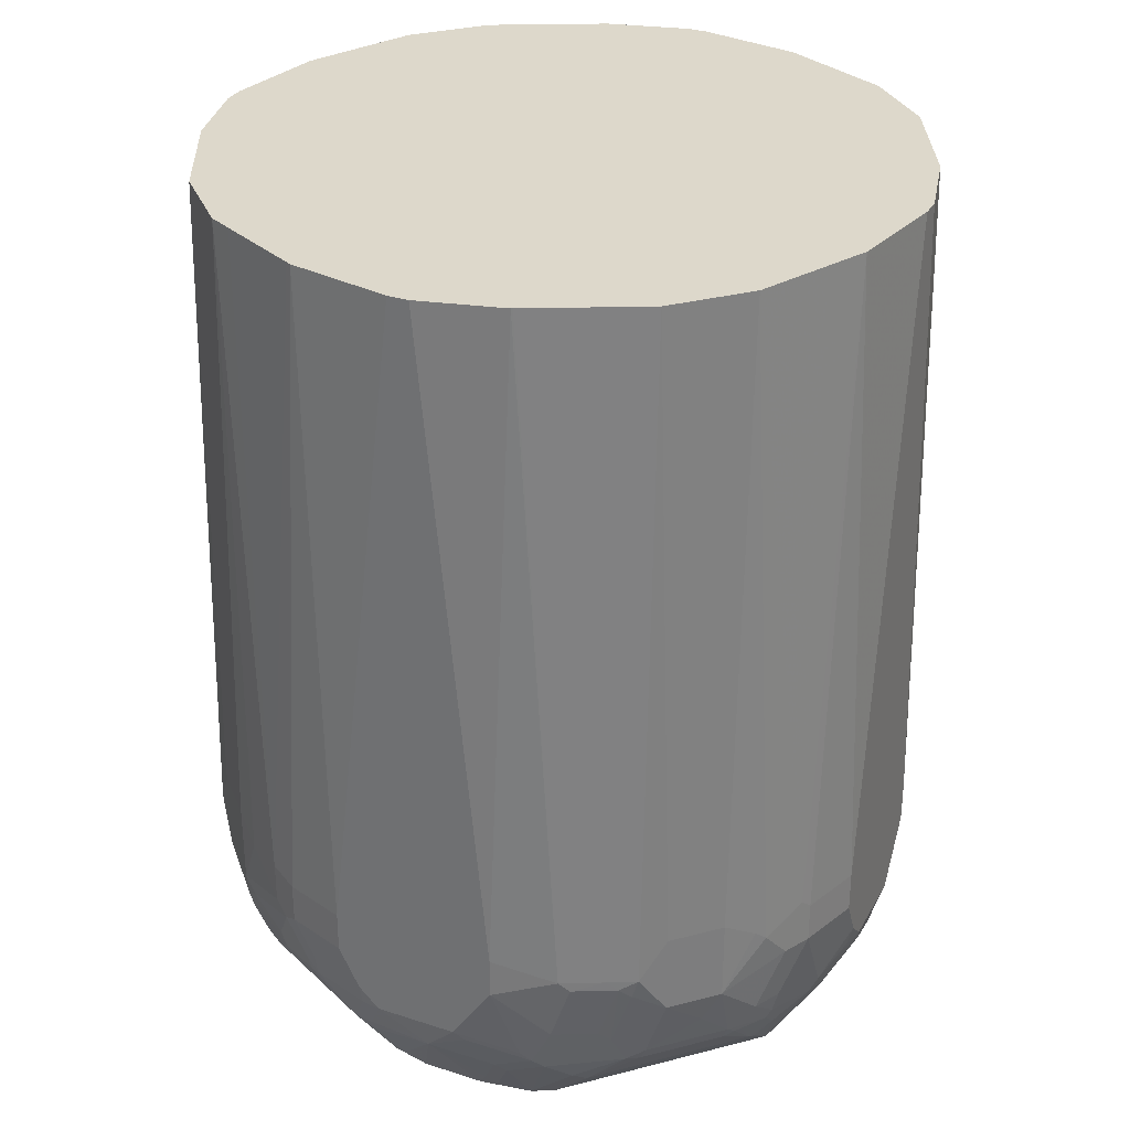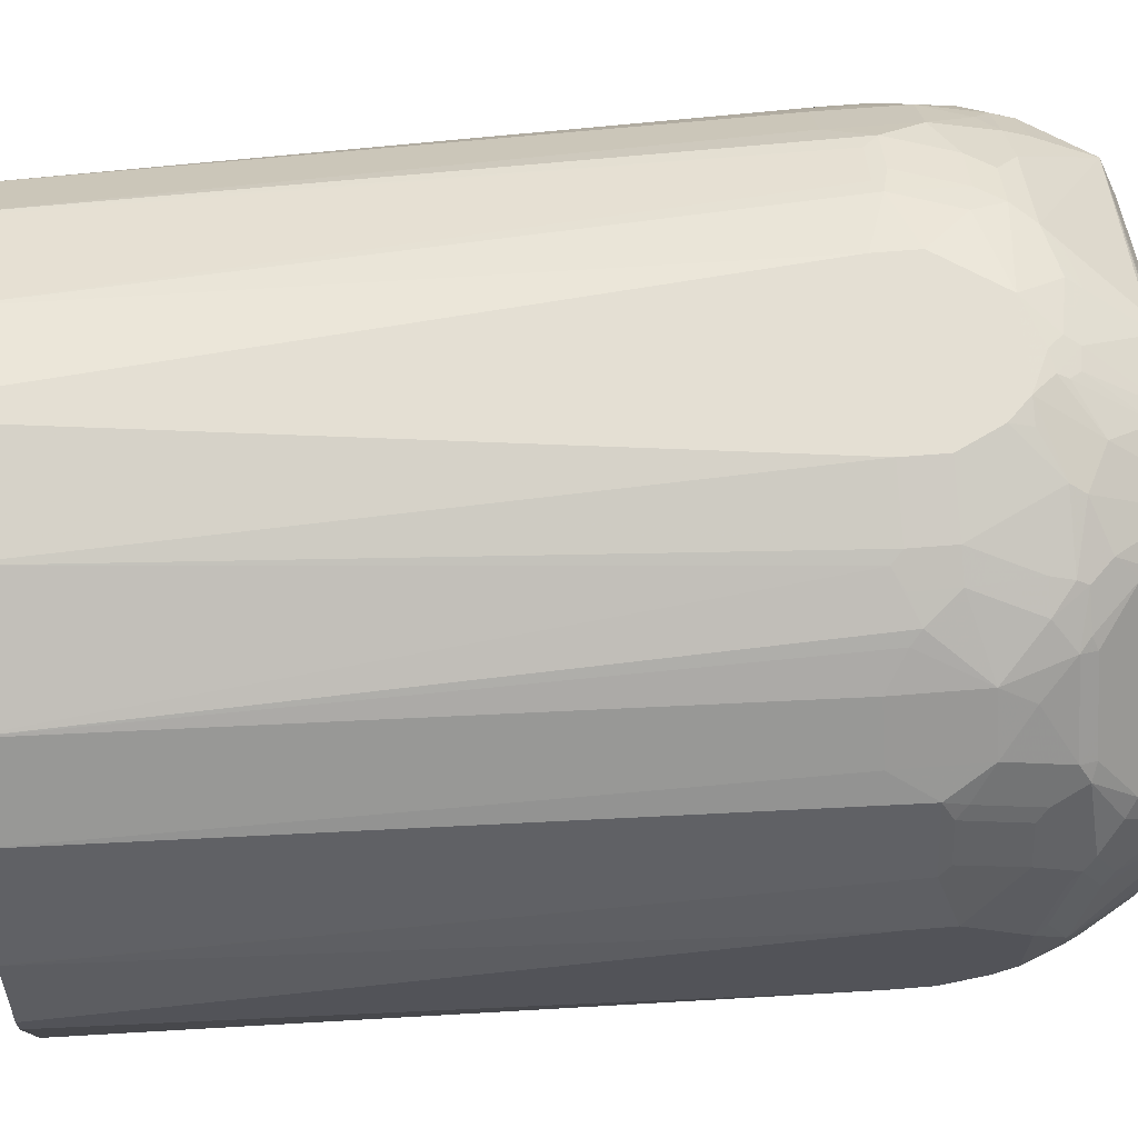
<metadata>
{"format":"obj","ext":"obj","renderer":"f3d","projection":"perspective","resolution":1024,"background":"white","views":[{"elev":31.3,"azim":114.7,"up":"+Z"},{"elev":66.8,"azim":85.4,"up":"+Y"}]}
</metadata>
<code>
v -0.3476 0.04083 -0.8178
v -0.3476 -0.02041 -0.8178
v -0.3476 0.06131 -0.7973
v -0.3271 0.1022 -0.8382
v -0.3169 0.09199 -0.8689
v -0.3271 0.06131 -0.8586
v -0.3135 0.06811 -0.8859
v -0.3135 0.0477 -0.8859
v -0.3339 -0.01361 -0.845
v -0.3407 -0.02722 -0.8314
v -0.3203 -0.08859 -0.8518
v -0.3203 -0.1294 -0.8314
v -0.3271 -0.1226 -0.8178
v -0.3476 -0.06131 -0.7768
v -0.3476 0.08172 -0.7564
v -0.3271 0.1431 -0.7564
v -0.3169 0.1329 -0.8279
v -0.2964 0.1738 -0.8484
v -0.3101 0.126 -0.862
v -0.3169 0.1533 -0.7871
v -0.2964 0.1329 -0.8893
v -0.293 0.109 -0.9064
v -0.2896 0.06471 -0.9234
v -0.2964 0.03572 -0.9097
v -0.2913 -0.1405 -0.8791
v -0.2964 -0.1482 -0.8689
v -0.2726 -0.1363 -0.9064
v -0.3169 -0.138 -0.8279
v -0.276 -0.1891 -0.8689
v -0.2811 -0.1865 -0.8586
v -0.3203 -0.1363 -0.8178
v -0.3271 -0.1431 -0.736
v -0.3476 -0.08172 -0.7564
v -0.3476 0.08172 -0.7155
v -0.3135 0.1703 -0.7632
v -0.3271 0.1431 -0.7155
v -0.3067 0.1635 -0.8178
v -0.293 0.1908 -0.8245
v -0.276 0.1942 -0.8689
v -0.276 0.1738 -0.8893
v -0.276 0.1124 -0.9302
v -0.2794 0.07491 -0.9336
v -0.2794 0.0545 -0.9336
v -0.2794 -0.1499 -0.8927
v -0.276 -0.1686 -0.8893
v -0.2521 -0.1363 -0.9268
v -0.2385 -0.1703 -0.9336
v -0.2351 -0.1891 -0.9302
v -0.3135 -0.1499 -0.8178
v -0.1942 -0.2709 -0.8689
v -0.2726 -0.2112 -0.8382
v -0.3067 -0.184 -0.736
v -0.3476 -0.08172 -0.7155
v -0.322 -0.1533 -0.7257
v -0.3271 -0.1022 -0.04332
v -0.3476 -0 -0.04332
v -0.3271 0.1022 -0.04332
v -0.2896 0.2078 -0.7393
v -0.2726 0.2317 -0.7837
v -0.3135 0.1703 -0.7223
v -0.3203 0.1567 -0.7087
v -0.2726 0.2112 -0.845
v -0.2351 0.2351 -0.8689
v -0.2351 0.1942 -0.9302
v -0.2658 0.08172 -0.9404
v -0.2658 0.06131 -0.9404
v -0.2249 -0.1635 -0.9404
v -0.2249 -0.1865 -0.9353
v -0.1942 -0.23 -0.9302
v -0.2726 -0.2317 -0.7768
v -0.293 -0.2112 -0.736
v -0.1738 -0.2709 -0.8893
v -0.1635 -0.2939 -0.8586
v -0.1942 -0.2811 -0.8484
v -0.2112 -0.2726 -0.8382
v -0.2351 -0.2607 -0.8075
v -0.3015 -0.1942 -0.7257
v -0.3476 -0.02041 -0.04332
v -0.287 -0.1824 -0.04332
v -0.3067 -0.1431 -0.04332
v -0.3157 0.125 -0.04332
v -0.2726 0.2317 -0.7019
v -0.2726 0.2112 -0.04332
v -0.2317 0.2726 -0.7837
v -0.2555 0.2351 -0.8279
v -0.2748 0.2068 -0.04332
v -0.2317 0.2521 -0.845
v -0.1942 0.276 -0.8484
v -0.0443 0.2896 -0.9234
v -0.02722 0.293 -0.9268
v -0.0511 0.276 -0.9302
v -0.2044 0.184 -0.9404
v -0.2215 0.1806 -0.937
v -0.2249 0.1635 -0.9404
v -0.1124 0.3169 -0.8484
v -0.1635 -0.2249 -0.9404
v -0.184 -0.2274 -0.9353
v -0.1738 -0.2402 -0.9302
v -0.2317 -0.2726 -0.7768
v -0.2726 -0.2317 -0.6951
v -0.2726 -0.2112 -0.04332
v -0.1533 -0.2811 -0.8893
v -0.1431 -0.2939 -0.8791
v -0.1635 -0.253 -0.92
v -0.1124 -0.322 -0.8484
v -0.184 -0.2939 -0.8178
v -0.2249 -0.2734 -0.7973
v -0.2317 0.2726 -0.7019
v -0.2112 0.2726 -0.04332
v -0.2112 0.293 -0.7428
v -0.1908 0.293 -0.8042
v -0.1874 0.2896 -0.8212
v -0.1738 0.2964 -0.8279
v -0.1329 0.3169 -0.8279
v -0.08859 0.3135 -0.8655
v -0.0477 0.3135 -0.8859
v -0.04083 0.3067 -0.8995
v 0.03402 0.293 -0.9268
v -0.01361 0.2794 -0.9336
v -0.02041 0.2658 -0.9404
v -0.003402 0.3305 -0.862
v -0.07832 0.3237 -0.8553
v -0.04083 0.3476 -0.8178
v 0.06131 -0.2658 -0.9404
v -0.1635 -0.2385 -0.9336
v -0.1431 -0.2521 -0.9268
v -0.1431 -0.2726 -0.9064
v -0.1703 -0.3135 -0.7564
v -0.1942 -0.3015 -0.7257
v -0.2044 -0.2939 -0.736
v -0.2317 -0.2726 -0.6951
v -0.2112 -0.2726 -0.04332
v 0.0511 -0.3015 -0.9097
v -0.02041 -0.3339 -0.845
v -0.03062 -0.3424 -0.8279
v -0.02041 -0.3476 -0.8178
v -0.1022 -0.3271 -0.8382
v -0.06131 -0.3476 -0.7973
v -0.1329 -0.322 -0.8075
v -0.1533 -0.322 -0.7666
v -0.1635 -0.3143 -0.7768
v -0.2068 0.2748 -0.04332
v -0.1976 0.2998 -0.7291
v -0.184 0.3067 -0.736
v -0.1703 0.3135 -0.7428
v -0.1499 0.3135 -0.8042
v -0.1226 0.3271 -0.7973
v -0.0545 0.3203 -0.8723
v 0.08859 0.2794 -0.9336
v 0.01783 0.3322 -0.8586
v 0.0477 0.2998 -0.9131
v 0.08172 0.2658 -0.9404
v -0.01021 0.3373 -0.8484
v 0.023 0.3424 -0.8382
v 0.02552 0.3373 -0.8484
v -0.06131 0.3271 -0.8586
v 0.04083 0.3476 -0.8178
v 0.003402 0.3441 -0.8348
v -0.08172 0.3476 -0.7564
v 0.08172 -0.2658 -0.9404
v 0.06131 -0.2794 -0.9336
v 0.0511 -0.2964 -0.9149
v -0.1703 -0.3135 -0.7155
v -0.1856 -0.2854 -0.04332
v 0.08172 -0.2794 -0.9336
v 0.1022 -0.293 -0.9064
v 0.06131 -0.3135 -0.8859
v 0.04083 -0.3135 -0.8859
v 0.04083 -0.3476 -0.8178
v -0.08172 -0.3476 -0.7564
v -0.1431 -0.3271 -0.7564
v -0.125 0.3157 -0.04332
v -0.1567 0.3203 -0.7291
v -0.1431 0.3271 -0.736
v 0.06811 0.3203 -0.8723
v 0.08689 0.3169 -0.8689
v 0.1073 0.276 -0.9302
v 0.1047 0.2658 -0.9353
v 0.2658 0.08172 -0.9404
v 0.06382 0.3424 -0.8178
v 0.1022 0.3271 -0.8382
v 0.109 0.3203 -0.8518
v 0.06131 0.3476 -0.7973
v -0.08172 0.3476 -0.7155
v 0.1635 -0.2249 -0.9404
v 0.09199 -0.276 -0.9353
v -0.1431 -0.3271 -0.7155
v -0.1038 -0.3263 -0.04332
v 0.1124 -0.276 -0.9251
v 0.1329 -0.2964 -0.8842
v 0.1226 -0.3015 -0.8816
v 0.08172 -0.322 -0.8611
v 0.06131 -0.3203 -0.8723
v 0.06131 -0.3271 -0.8586
v 0.1022 -0.3271 -0.8382
v 0.08172 -0.3476 -0.7564
v -0.08172 -0.3476 -0.7155
v -0.1022 0.3271 -0.04332
v 0.2709 0.1124 -0.9302
v 0.1482 0.2964 -0.8689
v 0.1499 0.2794 -0.8927
v 0.1584 0.276 -0.8893
v 0.2683 0.1022 -0.9353
v 0.2794 0.08172 -0.9336
v 0.2658 -0.02041 -0.9404
v 0.1661 0.3015 -0.8382
v 0.1431 0.3271 -0.7564
v 0.1252 0.322 -0.8178
v 0.1635 0.3067 -0.8178
v 0.1686 0.2964 -0.8484
v 0.08172 0.3476 -0.7564
v -0.02041 0.3476 -0.04332
v 0.184 -0.2044 -0.9404
v 0.1738 -0.2351 -0.9353
v -0.1022 -0.3271 -0.04332
v 0.1942 -0.2351 -0.9251
v 0.1738 -0.276 -0.8842
v 0.1533 -0.2964 -0.8638
v 0.1158 -0.3203 -0.845
v 0.1363 -0.3203 -0.8042
v 0.1226 -0.3271 -0.7973
v 0.1431 -0.3271 -0.736
v 0.08172 -0.3476 -0.7155
v 0 -0.3476 -0.04332
v 0.2811 0.09199 -0.9302
v 0.2811 0.1533 -0.8893
v 0.1908 0.2794 -0.8518
v 0.1993 0.276 -0.8484
v 0.207 0.2658 -0.8535
v 0.2794 -0.02041 -0.9336
v 0.293 0.04083 -0.9268
v 0.276 -0.03062 -0.9353
v 0.1908 0.293 -0.8178
v 0.1431 0.3271 -0.7155
v 0.1703 0.3135 -0.7564
v 0.2112 0.2726 -0.8382
v 0.08172 0.3476 -0.7155
v 0 0.3476 -0.04332
v 0.1942 -0.2146 -0.9353
v 0.2112 -0.2044 -0.9268
v 0.2044 -0.2249 -0.92
v 0.2181 -0.2181 -0.9064
v 0.2351 -0.2351 -0.8638
v 0.1942 -0.276 -0.8638
v 0.1976 -0.2794 -0.845
v 0.1772 -0.2998 -0.8042
v 0.1567 -0.3203 -0.7428
v 0.184 -0.3067 -0.736
v 0.1703 -0.3135 -0.7291
v 0.1022 -0.3271 -0.04332
v 0.02041 -0.3476 -0.04332
v 0.2939 0.06131 -0.92
v 0.2939 0.1431 -0.8791
v 0.3143 0.1226 -0.8586
v 0.3143 0.08172 -0.8791
v 0.2479 0.2249 -0.8535
v 0.2683 0.2044 -0.8535
v 0.2811 0.1942 -0.8484
v 0.293 -0.02041 -0.9268
v 0.3015 0.0511 -0.9097
v 0.3424 0.01021 -0.8484
v 0.2862 -0.04083 -0.9276
v 0.2317 0.2726 -0.7768
v 0.1533 0.322 -0.7053
v 0.1022 0.3271 -0.04332
v 0.1703 0.3135 -0.7155
v 0.1942 0.3015 -0.7257
v 0.2726 0.2112 -0.8382
v 0.2402 0.2555 -0.8075
v 0.2964 -0.0511 -0.9149
v 0.322 -0.08172 -0.8611
v 0.2146 -0.2146 -0.9149
v 0.276 -0.1942 -0.8433
v 0.2589 -0.2181 -0.845
v 0.2555 -0.2351 -0.8229
v 0.2112 -0.2726 -0.8314
v 0.2181 -0.2794 -0.7837
v 0.1976 -0.2998 -0.7428
v 0.2112 -0.293 -0.7291
v 0.1887 -0.2839 -0.04332
v 0.1069 -0.3248 -0.04332
v 0.322 0.07151 -0.8689
v 0.322 0.1124 -0.8484
v 0.2939 0.184 -0.8178
v 0.2998 -0.04083 -0.9131
v 0.3424 0.0511 -0.8279
v 0.3476 0.04083 -0.8178
v 0.3476 -0.04083 -0.8178
v 0.3271 -0.06131 -0.8586
v 0.3203 -0.06131 -0.8723
v 0.2044 0.2939 -0.7155
v 0.2317 0.2726 -0.6951
v 0.2726 0.2317 -0.7768
v 0.1431 0.3067 -0.04332
v 0.1824 0.287 -0.04332
v 0.2112 0.2726 -0.04332
v 0.3169 -0.07151 -0.874
v 0.3424 -0.06131 -0.8203
v 0.322 -0.1022 -0.8408
v 0.3169 -0.1124 -0.8433
v 0.3169 -0.1329 -0.8229
v 0.2964 -0.1738 -0.8229
v 0.276 -0.2146 -0.8024
v 0.2794 -0.2181 -0.7837
v 0.2589 -0.2385 -0.8042
v 0.2317 -0.2726 -0.7701
v 0.2317 -0.2726 -0.6882
v 0.2112 -0.2726 -0.04332
v 0.322 0.1329 -0.8075
v 0.3271 0.1022 -0.8382
v 0.3015 0.1738 -0.8075
v 0.2939 0.2044 -0.7564
v 0.3015 0.1942 -0.7462
v 0.3476 0.08172 -0.7564
v 0.3476 -0.06131 -0.7973
v 0.2726 0.2317 -0.6951
v 0.293 0.2112 -0.736
v 0.2726 0.2112 -0.04332
v 0.322 -0.1226 -0.8203
v 0.3203 -0.1363 -0.8042
v 0.2998 -0.1772 -0.8042
v 0.3203 -0.1567 -0.7632
v 0.2726 -0.2317 -0.7701
v 0.2726 -0.2317 -0.6882
v 0.2726 -0.2112 -0.04332
v 0.322 0.1533 -0.7462
v 0.3271 0.1431 -0.736
v 0.3067 0.184 -0.736
v 0.3476 0.08172 -0.7155
v 0.3476 -0.08172 -0.7564
v 0.3271 -0.1431 -0.7564
v 0.3271 -0.1226 -0.7973
v 0.2854 0.1856 -0.04332
v 0.3135 -0.1703 -0.7496
v 0.2896 -0.2078 -0.7121
v 0.2839 -0.1887 -0.04332
v 0.3135 -0.1703 -0.7087
v 0.3263 0.1038 -0.04332
v 0.3271 0.1022 -0.04332
v 0.3476 0.02041 -0.04332
v 0.3476 -0.08172 -0.7155
v 0.3271 -0.1431 -0.7155
v 0.3248 -0.1069 -0.04332
v 0.3271 -0.1022 -0.04332
v 0.3476 -0 -0.04332
f 1 2 14
f 202 229 256
f 202 256 226
f 203 225 204
f 204 225 231
f 204 231 259
f 204 259 230
f 205 230 232
f 205 232 239
f 205 239 213
f 206 209 233
f 206 233 210
f 207 211 237
f 207 237 234
f 207 234 264
f 207 264 266
f 207 266 235
f 207 235 209
f 202 228 229
f 202 227 228
f 200 202 201
f 200 227 202
f 189 217 190
f 190 217 244
f 190 244 218
f 190 218 219
f 190 219 191
f 191 219 195
f 191 195 192
f 192 194 193
f 207 209 208
f 192 195 194
f 195 220 221
f 195 221 196
f 196 221 222
f 196 222 223
f 197 224 215
f 199 225 203
f 199 226 225
f 200 210 227
f 195 219 220
f 187 215 188
f 209 235 233
f 210 233 236
f 225 252 231
f 225 226 253
f 225 253 254
f 225 254 255
f 225 255 252
f 226 256 257
f 226 257 258
f 226 258 253
f 228 236 229
f 229 236 268
f 229 268 256
f 230 259 232
f 231 252 260
f 231 260 261
f 231 261 259
f 232 259 262
f 232 262 239
f 223 250 251
f 222 250 223
f 222 249 250
f 222 248 249
f 210 236 228
f 213 239 214
f 214 239 216
f 216 239 240
f 216 240 241
f 216 241 242
f 216 242 243
f 216 243 244
f 210 228 227
f 216 244 217
f 219 245 220
f 219 244 245
f 220 245 246
f 220 246 278
f 220 278 247
f 220 247 222
f 220 222 221
f 222 247 248
f 218 244 219
f 233 235 263
f 187 197 215
f 186 214 216
f 149 176 177
f 149 177 178
f 149 178 152
f 150 155 151
f 151 155 175
f 152 178 203
f 152 203 179
f 153 158 154
f 154 158 157
f 154 157 175
f 154 175 155
f 157 180 181
f 157 181 182
f 157 182 175
f 157 183 180
f 159 174 184
f 160 185 214
f 149 175 176
f 149 151 175
f 148 156 153
f 147 174 159
f 136 169 196
f 136 196 223
f 136 223 251
f 136 251 224
f 136 224 197
f 136 197 170
f 136 170 138
f 136 138 137
f 160 214 186
f 138 170 140
f 140 170 171
f 142 172 173
f 142 173 143
f 143 173 144
f 144 173 174
f 144 174 145
f 145 174 146
f 146 174 147
f 138 140 139
f 186 216 189
f 160 186 165
f 163 188 164
f 177 201 202
f 177 202 226
f 177 226 199
f 179 203 204
f 179 204 230
f 179 230 205
f 180 183 181
f 181 206 182
f 181 183 207
f 181 207 208
f 181 208 209
f 181 209 206
f 182 206 210
f 182 210 200
f 183 211 207
f 184 198 212
f 185 213 214
f 177 200 201
f 177 182 200
f 177 203 178
f 177 199 203
f 165 186 166
f 166 186 189
f 166 189 190
f 166 190 191
f 166 191 192
f 166 192 167
f 167 192 193
f 167 193 169
f 163 187 188
f 169 193 194
f 169 195 196
f 170 197 187
f 170 187 171
f 172 198 173
f 173 198 174
f 174 198 184
f 175 182 176
f 176 182 177
f 169 194 195
f 136 167 169
f 233 263 236
f 234 265 264
f 293 317 312
f 298 319 299
f 298 315 319
f 299 319 301
f 299 301 300
f 301 319 320
f 301 320 321
f 301 321 302
f 302 321 304
f 302 304 303
f 304 322 334
f 304 334 323
f 304 323 305
f 304 321 322
f 305 323 306
f 306 323 324
f 306 324 307
f 293 316 317
f 292 318 316
f 292 296 318
f 291 296 292
f 279 308 280
f 283 284 309
f 283 309 310
f 283 310 287
f 283 287 286
f 284 311 309
f 284 293 312
f 284 312 313
f 307 324 325
f 284 313 311
f 287 314 329
f 287 329 340
f 287 340 345
f 287 345 341
f 287 341 330
f 287 330 315
f 287 315 288
f 288 315 298
f 287 310 314
f 279 307 308
f 307 325 308
f 309 313 326
f 324 335 325
f 325 335 337
f 325 337 336
f 326 328 327
f 327 328 338
f 327 338 339
f 327 339 329
f 328 333 338
f 329 339 340
f 330 341 342
f 330 342 331
f 334 337 335
f 336 337 343
f 337 342 344
f 337 344 343
f 341 345 344
f 341 344 342
f 323 335 324
f 323 334 335
f 322 337 334
f 322 342 337
f 309 326 327
f 309 327 314
f 309 314 310
f 312 317 313
f 313 317 328
f 313 328 326
f 314 327 329
f 315 330 331
f 309 311 313
f 315 331 332
f 316 318 317
f 317 318 328
f 318 333 328
f 319 332 320
f 320 332 331
f 320 331 322
f 320 322 321
f 322 331 342
f 315 332 319
f 234 237 265
f 279 306 307
f 277 306 279
f 247 278 248
f 248 279 249
f 248 278 279
f 249 279 280
f 249 280 281
f 249 281 250
f 252 255 282
f 252 282 260
f 253 258 254
f 254 258 283
f 254 283 282
f 254 282 255
f 256 268 257
f 257 268 258
f 258 268 284
f 258 284 283
f 259 261 285
f 246 277 278
f 245 277 246
f 245 306 277
f 245 276 306
f 235 266 267
f 235 267 263
f 236 263 269
f 236 269 268
f 237 238 265
f 239 262 240
f 240 262 270
f 240 270 271
f 259 285 270
f 240 271 272
f 241 272 242
f 242 272 273
f 242 273 243
f 243 273 274
f 243 274 275
f 243 275 244
f 244 275 276
f 244 276 245
f 240 272 241
f 277 279 278
f 259 270 262
f 261 282 283
f 271 297 290
f 271 290 289
f 271 289 288
f 271 288 298
f 271 298 299
f 271 299 300
f 271 300 273
f 271 273 272
f 273 300 301
f 273 301 302
f 273 302 303
f 273 303 275
f 273 275 274
f 275 303 304
f 275 304 305
f 275 305 276
f 276 305 306
f 270 297 271
f 270 290 297
f 270 285 290
f 268 293 284
f 261 283 286
f 261 286 287
f 261 287 288
f 261 288 289
f 261 289 290
f 261 290 285
f 263 267 291
f 263 291 292
f 260 282 261
f 263 292 316
f 263 293 269
f 264 267 266
f 264 265 294
f 264 294 295
f 264 295 296
f 264 296 267
f 267 296 291
f 268 269 293
f 263 316 293
f 136 168 167
f 189 216 217
f 134 136 135
f 41 94 65
f 41 65 42
f 42 65 66
f 42 66 43
f 43 47 46
f 43 66 67
f 43 67 47
f 47 67 68
f 47 68 48
f 48 68 97
f 48 97 69
f 49 51 70
f 49 70 71
f 49 71 52
f 50 69 72
f 50 72 103
f 50 103 73
f 41 64 94
f 40 64 41
f 39 87 63
f 39 62 87
f 29 69 50
f 30 51 49
f 31 49 52
f 31 52 32
f 32 53 33
f 32 52 54
f 32 54 55
f 32 55 53
f 50 73 74
f 34 56 57
f 35 58 59
f 35 59 38
f 35 38 37
f 35 60 58
f 36 57 61
f 38 59 62
f 39 63 64
f 39 64 40
f 34 57 36
f 29 48 69
f 50 74 75
f 51 76 70
f 55 344 345
f 55 345 340
f 55 340 339
f 55 339 338
f 55 338 333
f 55 333 318
f 55 318 296
f 55 296 295
f 55 295 294
f 55 294 265
f 55 265 238
f 55 238 212
f 55 212 198
f 55 198 172
f 55 172 142
f 55 142 109
f 55 109 83
f 55 343 344
f 55 336 343
f 55 325 336
f 55 308 325
f 52 71 77
f 52 77 54
f 53 55 78
f 54 77 79
f 54 79 80
f 54 80 55
f 55 80 79
f 55 79 101
f 51 75 76
f 55 101 132
f 55 164 188
f 55 188 215
f 55 215 224
f 55 224 251
f 55 251 250
f 55 250 281
f 55 281 280
f 55 280 308
f 55 132 164
f 55 83 86
f 29 45 48
f 134 168 136
f 4 18 19
f 4 19 5
f 4 16 20
f 4 20 17
f 5 19 21
f 5 21 22
f 5 22 7
f 5 7 6
f 7 22 23
f 7 23 8
f 8 23 24
f 8 24 9
f 9 11 10
f 9 24 11
f 11 25 26
f 11 26 12
f 11 24 27
f 4 17 18
f 3 16 4
f 3 15 16
f 2 13 14
f 1 14 33
f 1 33 53
f 1 53 78
f 1 78 56
f 1 56 34
f 1 34 15
f 1 15 3
f 1 3 4
f 11 27 25
f 1 4 5
f 1 6 7
f 1 7 8
f 1 8 2
f 2 8 9
f 2 9 10
f 2 10 11
f 2 11 12
f 2 12 13
f 1 5 6
f 29 51 30
f 12 28 13
f 12 29 30
f 22 41 23
f 23 41 42
f 23 42 43
f 23 43 27
f 23 27 24
f 25 44 26
f 25 27 44
f 26 44 45
f 26 45 29
f 27 43 46
f 27 46 47
f 27 47 48
f 27 48 45
f 27 45 44
f 28 49 31
f 28 30 49
f 29 50 75
f 21 41 22
f 21 40 41
f 20 35 37
f 18 21 19
f 12 30 28
f 13 28 31
f 13 31 32
f 13 32 33
f 13 33 14
f 15 34 36
f 15 36 16
f 16 35 20
f 12 26 29
f 16 36 61
f 16 60 35
f 17 37 18
f 17 20 37
f 18 37 38
f 18 38 62
f 18 62 39
f 18 39 40
f 18 40 21
f 16 61 60
f 55 86 81
f 29 75 51
f 55 57 56
f 106 140 141
f 106 141 107
f 108 109 110
f 109 142 143
f 109 143 110
f 110 143 144
f 110 144 145
f 110 145 146
f 110 146 111
f 111 146 114
f 111 114 113
f 111 113 112
f 114 146 147
f 114 147 123
f 115 148 116
f 116 148 153
f 116 153 121
f 106 139 140
f 105 133 134
f 105 139 106
f 105 138 139
f 98 126 127
f 98 127 104
f 98 125 126
f 99 107 141
f 99 141 128
f 99 128 129
f 99 129 130
f 99 130 131
f 116 121 117
f 100 131 132
f 102 104 103
f 103 104 127
f 103 127 133
f 103 133 105
f 105 134 135
f 105 135 136
f 105 136 137
f 105 137 138
f 100 132 101
f 97 125 98
f 118 150 151
f 119 149 152
f 127 162 133
f 128 141 140
f 128 140 171
f 128 171 187
f 128 187 163
f 128 163 129
f 129 131 130
f 129 163 132
f 129 132 131
f 132 163 164
f 133 162 161
f 133 161 165
f 133 165 166
f 133 166 167
f 133 167 168
f 133 168 134
f 55 81 57
f 127 161 162
f 126 161 127
f 125 161 126
f 124 165 161
f 119 152 120
f 121 153 154
f 121 154 155
f 121 155 150
f 122 123 156
f 122 156 148
f 123 157 158
f 123 158 153
f 118 151 149
f 123 153 156
f 123 159 184
f 123 184 212
f 123 212 238
f 123 238 237
f 123 237 211
f 123 211 183
f 123 183 157
f 124 160 165
f 123 147 159
f 96 125 97
f 118 121 150
f 96 124 161
f 64 88 95
f 65 94 92
f 65 92 120
f 65 120 152
f 65 152 179
f 65 179 205
f 65 205 213
f 65 213 185
f 64 93 94
f 65 185 160
f 65 124 96
f 65 96 67
f 65 67 66
f 67 96 97
f 67 97 68
f 69 97 98
f 69 98 72
f 70 99 131
f 65 160 124
f 70 131 100
f 64 92 93
f 64 91 120
f 55 56 78
f 96 161 125
f 57 81 61
f 58 82 59
f 58 60 83
f 58 83 82
f 59 82 108
f 59 108 84
f 64 120 92
f 59 84 85
f 60 61 83
f 61 81 86
f 61 86 83
f 62 85 87
f 63 87 88
f 63 88 64
f 64 89 90
f 64 90 91
f 59 85 62
f 70 100 71
f 64 95 89
f 70 76 99
f 88 112 113
f 88 113 114
f 88 114 95
f 89 95 115
f 89 115 116
f 89 116 117
f 90 118 149
f 90 149 119
f 90 119 120
f 90 120 91
f 90 117 121
f 90 121 118
f 92 94 93
f 95 122 148
f 95 148 115
f 95 114 123
f 95 123 122
f 84 87 85
f 84 88 87
f 89 117 90
f 84 111 112
f 71 100 101
f 84 112 88
f 71 101 77
f 72 102 103
f 72 98 104
f 72 104 102
f 73 103 105
f 73 106 74
f 74 106 107
f 73 105 106
f 75 107 76
f 74 107 75
f 84 108 110
f 82 109 108
f 82 83 109
f 84 110 111
f 76 107 99
f 77 101 79

</code>
